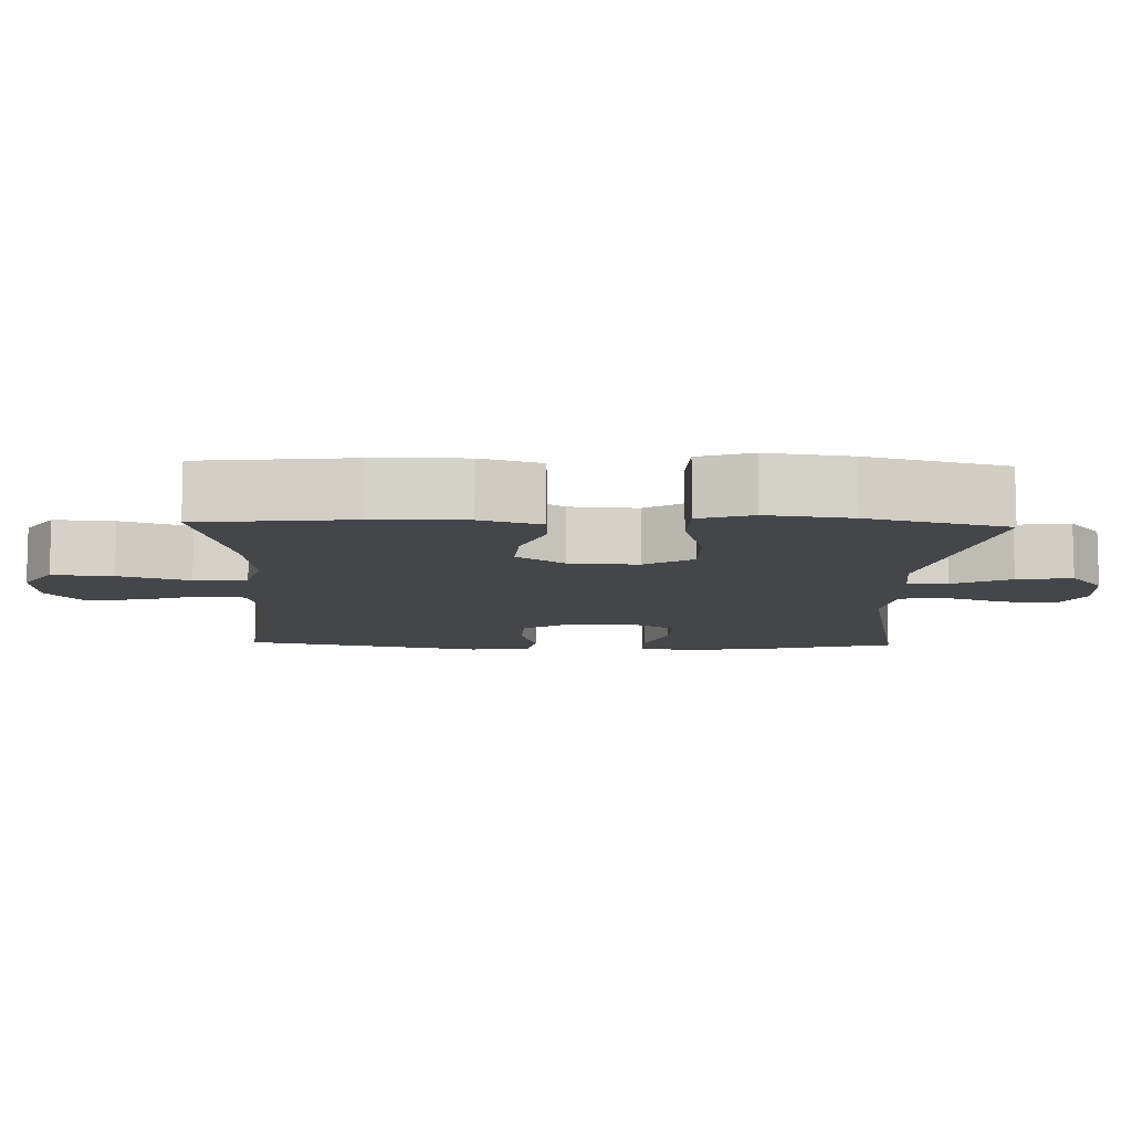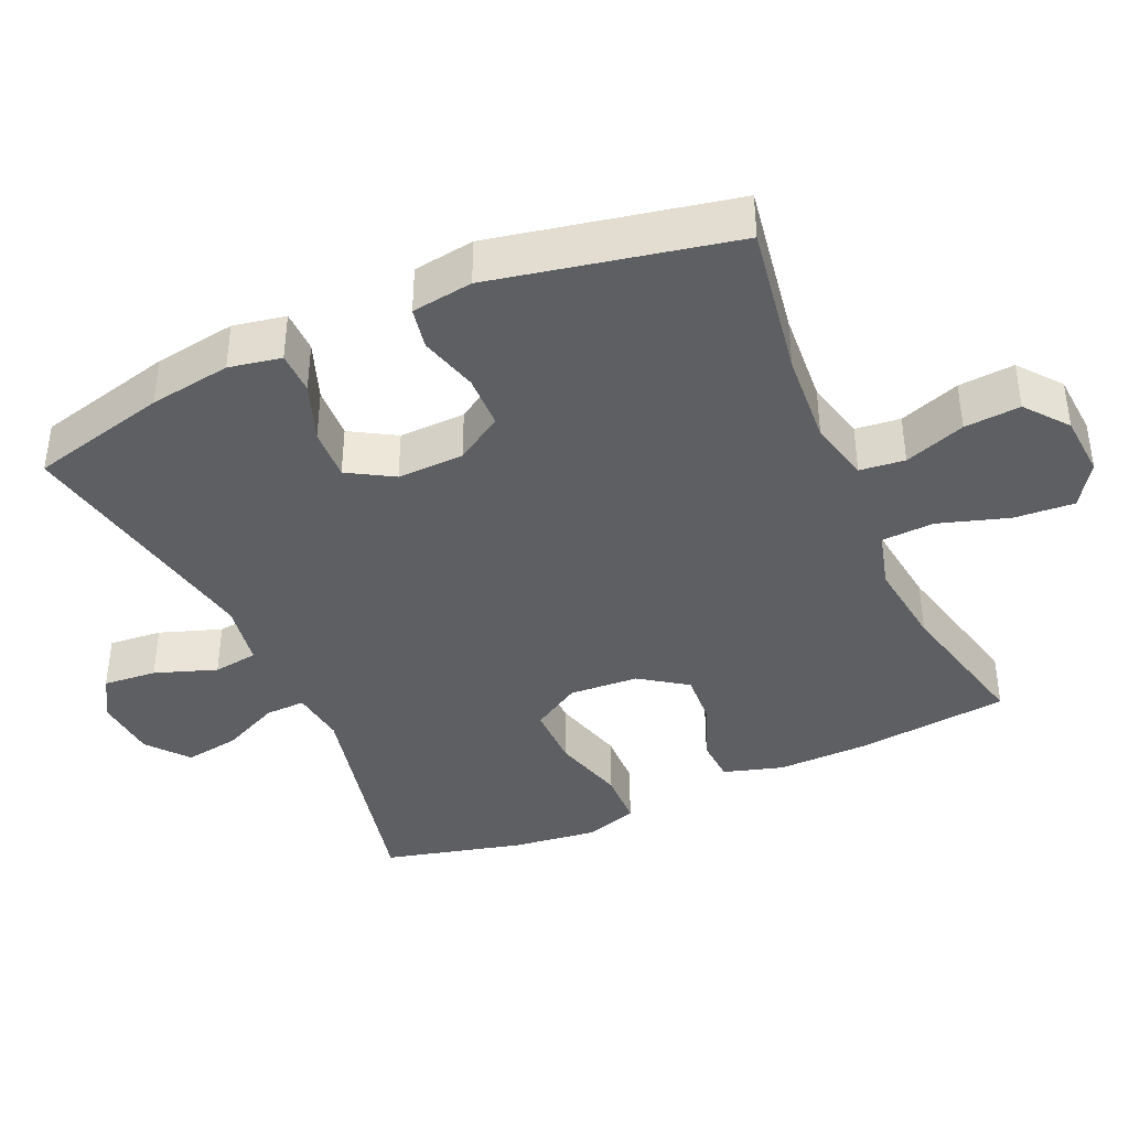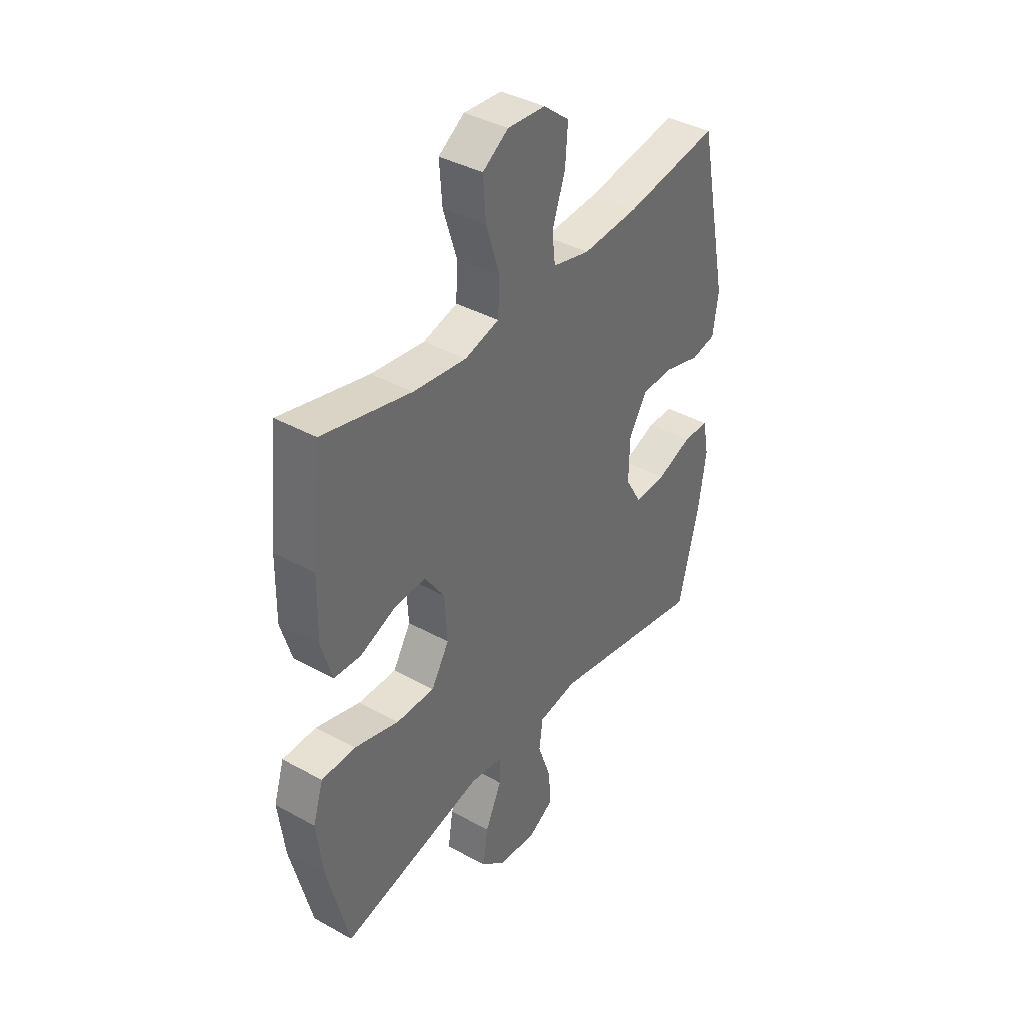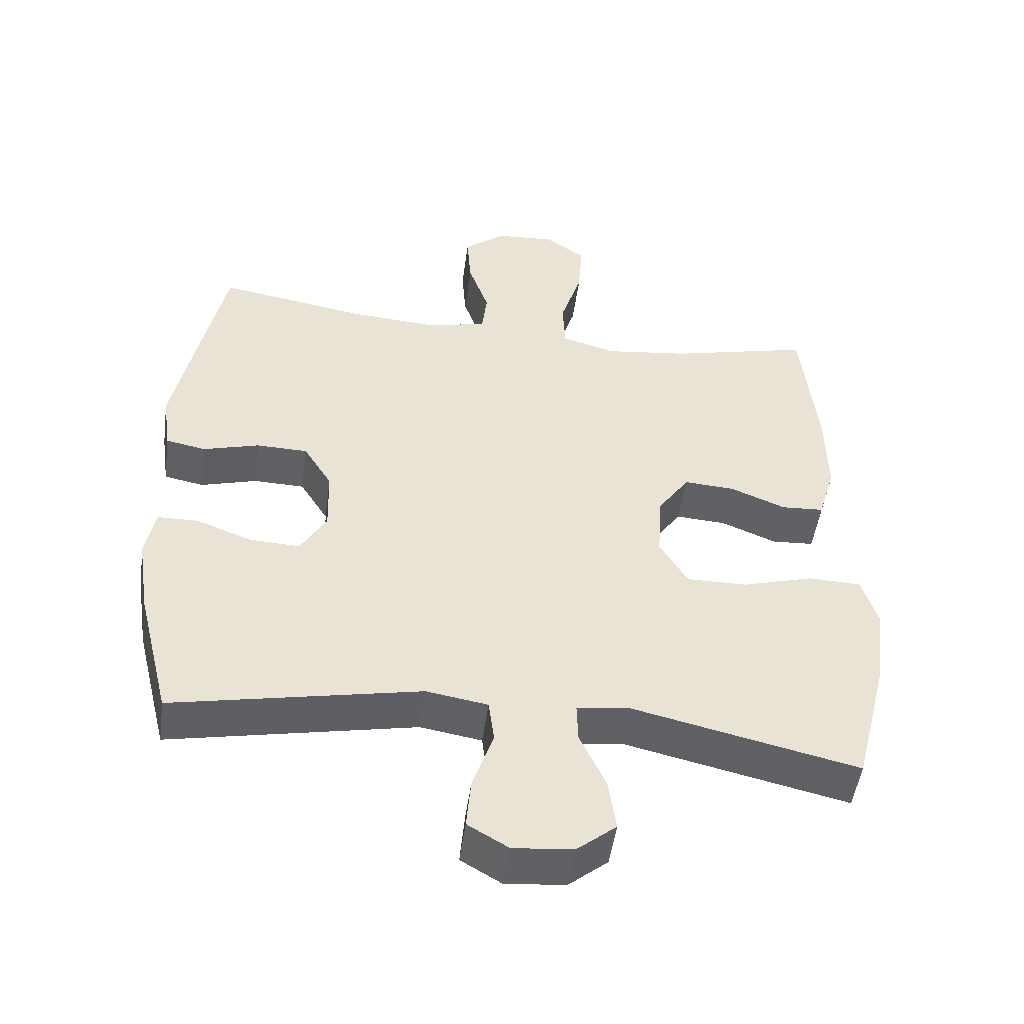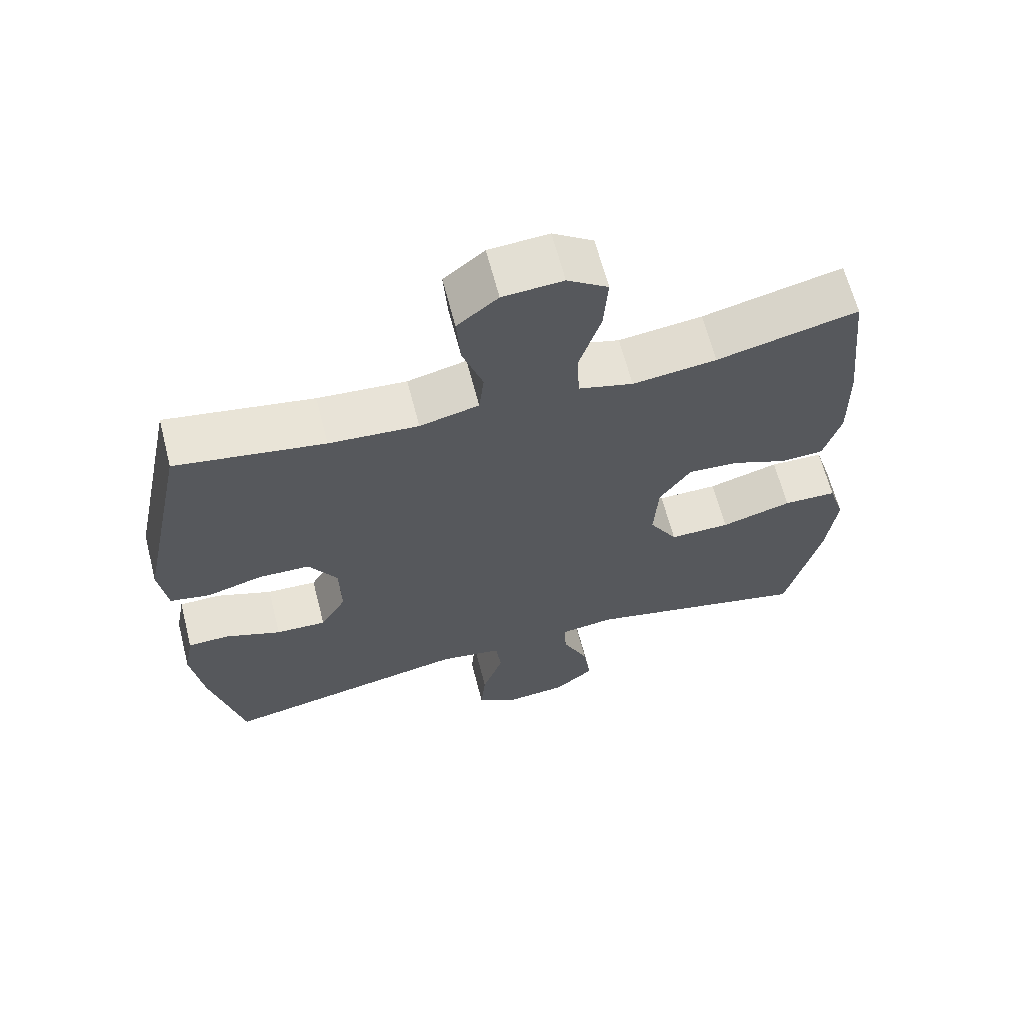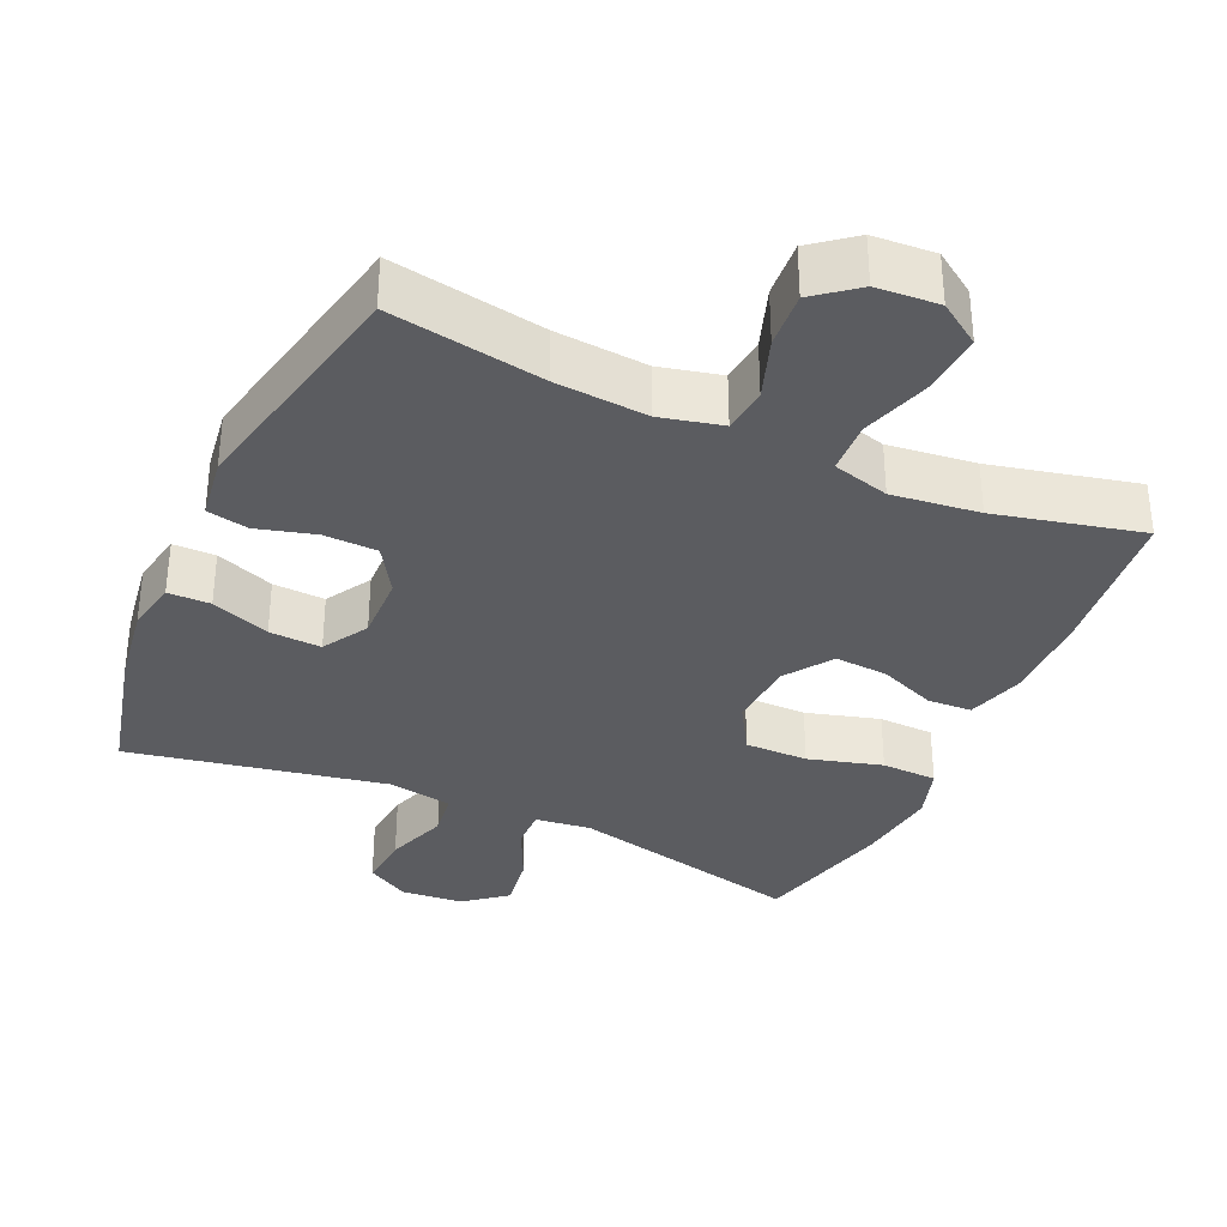
<metadata>
{"format":"obj","ext":"obj","renderer":"f3d","projection":"perspective","resolution":1024,"background":"white","views":[{"elev":-9.9,"azim":88.2,"up":"+Y"},{"elev":-40.3,"azim":-65.9,"up":"+Y"},{"elev":38.7,"azim":124.9,"up":"+Z"},{"elev":-49.1,"azim":-7.7,"up":"+Z"},{"elev":64.1,"azim":-14.4,"up":"+Z"},{"elev":-34.7,"azim":-24.4,"up":"+Y"}]}
</metadata>
<code>
o path862
v 0.5583 0.0375 -0.3106
v 0.5735 0.0375 -0.1916
v 0.5494 0.0375 -0.1149
v 0.4699 0.0375 -0.1127
v 0.3646 0.0375 -0.1424
v 0.2747 0.0375 -0.143
v 0.2329 0.0375 -0.07351
v 0.2394 0.0375 0.02522
v 0.286 0.0375 0.09213
v 0.3618 0.0375 0.08711
v 0.4441 0.0375 0.05396
v 0.5072 0.0375 0.05743
v 0.5326 0.0375 0.1423
v 0.5307 0.0375 0.273
v 0.5077 0.0375 0.4918
v 0.2989 0.0375 0.4427
v 0.1742 0.0375 0.4276
v 0.09302 0.0375 0.4498
v 0.0894 0.0375 0.5248
v 0.1213 0.0375 0.6248
v 0.1276 0.0375 0.7109
v 0.06726 0.0375 0.7518
v -0.02198 0.0375 0.7456
v -0.08243 0.0375 0.6978
v -0.07638 0.0375 0.6177
v -0.04598 0.0375 0.5308
v -0.05337 0.0375 0.4664
v -0.1411 0.0375 0.4454
v -0.2736 0.0375 0.4551
v -0.494 0.0375 0.4918
v -0.5652 0.0375 0.1484
v -0.5527 0.0375 0.06098
v -0.4935 0.0375 0.04942
v -0.41 0.0375 0.07261
v -0.3337 0.0375 0.0706
v -0.2914 0.0375 0.003094
v -0.289 0.0375 -0.09188
v -0.3274 0.0375 -0.1567
v -0.4018 0.0375 -0.1532
v -0.4856 0.0375 -0.122
v -0.5462 0.0375 -0.1228
v -0.5605 0.0375 -0.1975
v -0.5428 0.0375 -0.3142
v -0.494 0.0375 -0.5101
v -0.1266 0.0375 -0.4387
v -0.03477 0.0375 -0.4538
v -0.02627 0.0375 -0.518
v -0.05737 0.0375 -0.606
v -0.06415 0.0375 -0.6822
v -0.003316 0.0375 -0.7176
v 0.08613 0.0375 -0.7096
v 0.1446 0.0375 -0.6623
v 0.133 0.0375 -0.5842
v 0.09455 0.0375 -0.5013
v 0.09283 0.0375 -0.4442
v 0.1718 0.0375 -0.434
v 0.5077 0.0375 -0.5101
v 0.5583 -0.0375 -0.3106
v 0.5735 -0.0375 -0.1916
v 0.5494 -0.0375 -0.1149
v 0.4699 -0.0375 -0.1127
v 0.3646 -0.0375 -0.1424
v 0.2747 -0.0375 -0.143
v 0.2329 -0.0375 -0.07351
v 0.2394 -0.0375 0.02522
v 0.286 -0.0375 0.09213
v 0.3618 -0.0375 0.08711
v 0.4441 -0.0375 0.05396
v 0.5072 -0.0375 0.05743
v 0.5326 -0.0375 0.1423
v 0.5307 -0.0375 0.273
v 0.5077 -0.0375 0.4918
v 0.2989 -0.0375 0.4427
v 0.1742 -0.0375 0.4276
v 0.09302 -0.0375 0.4498
v 0.0894 -0.0375 0.5248
v 0.1213 -0.0375 0.6248
v 0.1276 -0.0375 0.7109
v 0.06726 -0.0375 0.7518
v -0.02198 -0.0375 0.7456
v -0.08243 -0.0375 0.6978
v -0.07638 -0.0375 0.6177
v -0.04598 -0.0375 0.5308
v -0.05337 -0.0375 0.4664
v -0.1411 -0.0375 0.4454
v -0.2736 -0.0375 0.4551
v -0.494 -0.0375 0.4918
v -0.5652 -0.0375 0.1484
v -0.5527 -0.0375 0.06098
v -0.4935 -0.0375 0.04942
v -0.41 -0.0375 0.07261
v -0.3337 -0.0375 0.0706
v -0.2914 -0.0375 0.003094
v -0.289 -0.0375 -0.09188
v -0.3274 -0.0375 -0.1567
v -0.4018 -0.0375 -0.1532
v -0.4856 -0.0375 -0.122
v -0.5462 -0.0375 -0.1228
v -0.5605 -0.0375 -0.1975
v -0.5428 -0.0375 -0.3142
v -0.494 -0.0375 -0.5101
v -0.1266 -0.0375 -0.4387
v -0.03477 -0.0375 -0.4538
v -0.02627 -0.0375 -0.518
v -0.05737 -0.0375 -0.606
v -0.06415 -0.0375 -0.6822
v -0.003316 -0.0375 -0.7176
v 0.08613 -0.0375 -0.7096
v 0.1446 -0.0375 -0.6623
v 0.133 -0.0375 -0.5842
v 0.09455 -0.0375 -0.5013
v 0.09283 -0.0375 -0.4442
v 0.1718 -0.0375 -0.434
v 0.5077 -0.0375 -0.5101
v 0.5583 0.0375 -0.3106
v 0.5735 0.0375 -0.1916
v 0.5494 0.0375 -0.1149
v 0.5494 0.0375 -0.1149
v 0.4699 0.0375 -0.1127
v 0.5072 0.0375 0.05743
v 0.5072 0.0375 0.05743
v 0.5326 0.0375 0.1423
v 0.5307 0.0375 0.273
v 0.5077 0.0375 -0.5101
v 0.5077 0.0375 -0.5101
v 0.5077 0.0375 0.4918
v 0.5077 0.0375 0.4918
v 0.4441 0.0375 0.05396
v 0.3646 0.0375 -0.1424
v 0.3618 0.0375 0.08711
v 0.2989 0.0375 0.4427
v 0.2747 0.0375 -0.143
v 0.286 0.0375 0.09213
v 0.1742 0.0375 0.4276
v 0.1718 0.0375 -0.434
v 0.2394 0.0375 0.02522
v 0.2329 0.0375 -0.07351
v 0.09302 0.0375 0.4498
v 0.09302 0.0375 0.4498
v 0.09283 0.0375 -0.4442
v 0.09283 0.0375 -0.4442
v 0.08613 0.0375 -0.7096
v 0.1446 0.0375 -0.6623
v 0.133 0.0375 -0.5842
v 0.09455 0.0375 -0.5013
v 0.1213 0.0375 0.6248
v 0.1276 0.0375 0.7109
v 0.06726 0.0375 0.7518
v 0.0894 0.0375 0.5248
v -0.003316 0.0375 -0.7176
v -0.02198 0.0375 0.7456
v -0.06415 0.0375 -0.6822
v -0.06415 0.0375 -0.6822
v -0.08243 0.0375 0.6978
v -0.05737 0.0375 -0.606
v -0.02627 0.0375 -0.518
v -0.03477 0.0375 -0.4538
v -0.03477 0.0375 -0.4538
v -0.1266 0.0375 -0.4387
v -0.04598 0.0375 0.5308
v -0.05337 0.0375 0.4664
v -0.05337 0.0375 0.4664
v -0.07638 0.0375 0.6177
v -0.1411 0.0375 0.4454
v -0.2736 0.0375 0.4551
v -0.2914 0.0375 0.003094
v -0.289 0.0375 -0.09188
v -0.3274 0.0375 -0.1567
v -0.3274 0.0375 -0.1567
v -0.3337 0.0375 0.0706
v -0.4018 0.0375 -0.1532
v -0.41 0.0375 0.07261
v -0.494 0.0375 -0.5101
v -0.494 0.0375 -0.5101
v -0.4856 0.0375 -0.122
v -0.4935 0.0375 0.04942
v -0.494 0.0375 0.4918
v -0.494 0.0375 0.4918
v -0.5462 0.0375 -0.1228
v -0.5462 0.0375 -0.1228
v -0.5527 0.0375 0.06098
v -0.5527 0.0375 0.06098
v -0.5428 0.0375 -0.3142
v -0.5605 0.0375 -0.1975
v -0.5652 0.0375 0.1484
v 0.5583 -0.0375 -0.3106
v 0.5735 -0.0375 -0.1916
v 0.5494 -0.0375 -0.1149
v 0.5494 -0.0375 -0.1149
v 0.4699 -0.0375 -0.1127
v 0.5072 -0.0375 0.05743
v 0.5072 -0.0375 0.05743
v 0.5326 -0.0375 0.1423
v 0.5307 -0.0375 0.273
v 0.5077 -0.0375 -0.5101
v 0.5077 -0.0375 -0.5101
v 0.5077 -0.0375 0.4918
v 0.5077 -0.0375 0.4918
v 0.4441 -0.0375 0.05396
v 0.3646 -0.0375 -0.1424
v 0.3618 -0.0375 0.08711
v 0.2989 -0.0375 0.4427
v 0.2747 -0.0375 -0.143
v 0.286 -0.0375 0.09213
v 0.1742 -0.0375 0.4276
v 0.1718 -0.0375 -0.434
v 0.2394 -0.0375 0.02522
v 0.2329 -0.0375 -0.07351
v 0.09302 -0.0375 0.4498
v 0.09302 -0.0375 0.4498
v 0.09283 -0.0375 -0.4442
v 0.09283 -0.0375 -0.4442
v 0.08613 -0.0375 -0.7096
v 0.1446 -0.0375 -0.6623
v 0.133 -0.0375 -0.5842
v 0.09455 -0.0375 -0.5013
v 0.1213 -0.0375 0.6248
v 0.1276 -0.0375 0.7109
v 0.06726 -0.0375 0.7518
v 0.0894 -0.0375 0.5248
v -0.003316 -0.0375 -0.7176
v -0.02198 -0.0375 0.7456
v -0.06415 -0.0375 -0.6822
v -0.06415 -0.0375 -0.6822
v -0.08243 -0.0375 0.6978
v -0.05737 -0.0375 -0.606
v -0.02627 -0.0375 -0.518
v -0.03477 -0.0375 -0.4538
v -0.03477 -0.0375 -0.4538
v -0.1266 -0.0375 -0.4387
v -0.04598 -0.0375 0.5308
v -0.05337 -0.0375 0.4664
v -0.05337 -0.0375 0.4664
v -0.07638 -0.0375 0.6177
v -0.1411 -0.0375 0.4454
v -0.2736 -0.0375 0.4551
v -0.2914 -0.0375 0.003094
v -0.289 -0.0375 -0.09188
v -0.3274 -0.0375 -0.1567
v -0.3274 -0.0375 -0.1567
v -0.3337 -0.0375 0.0706
v -0.4018 -0.0375 -0.1532
v -0.41 -0.0375 0.07261
v -0.494 -0.0375 -0.5101
v -0.494 -0.0375 -0.5101
v -0.4856 -0.0375 -0.122
v -0.4935 -0.0375 0.04942
v -0.494 -0.0375 0.4918
v -0.494 -0.0375 0.4918
v -0.5462 -0.0375 -0.1228
v -0.5462 -0.0375 -0.1228
v -0.5527 -0.0375 0.06098
v -0.5527 -0.0375 0.06098
v -0.5428 -0.0375 -0.3142
v -0.5605 -0.0375 -0.1975
v -0.5652 -0.0375 0.1484
f 216 211 228
f 230 239 244
f 232 220 231
f 194 201 193
f 238 208 237
f 186 200 206
f 239 230 238
f 207 204 209
f 237 207 235
f 203 208 211
f 234 222 225
f 244 239 254
f 205 204 202
f 242 254 239
f 215 213 214
f 220 217 231
f 237 208 207
f 219 217 218
f 228 238 230
f 202 194 197
f 193 199 191
f 247 256 252
f 223 221 226
f 213 215 226
f 188 190 187
f 200 186 190
f 255 254 242
f 186 206 195
f 209 204 205
f 206 203 211
f 207 209 232
f 232 209 220
f 206 200 203
f 213 226 221
f 227 216 228
f 250 255 246
f 243 241 236
f 231 217 234
f 202 201 194
f 236 241 235
f 234 217 222
f 201 199 193
f 204 201 202
f 246 255 242
f 243 256 247
f 226 215 227
f 241 237 235
f 211 208 228
f 187 190 186
f 216 227 215
f 235 207 232
f 222 217 219
f 208 238 228
f 256 243 236
f 256 236 248
f 1 2 59 58
f 2 118 189 59
f 3 4 61 60
f 121 13 70 192
f 13 14 71 70
f 125 1 58 196
f 14 127 198 71
f 11 12 69 68
f 4 5 62 61
f 10 11 68 67
f 15 16 73 72
f 5 6 63 62
f 9 10 67 66
f 16 17 74 73
f 56 57 114 113
f 8 9 66 65
f 6 7 64 63
f 7 8 65 64
f 17 139 210 74
f 141 56 113 212
f 51 52 109 108
f 52 53 110 109
f 53 54 111 110
f 20 21 78 77
f 21 22 79 78
f 19 20 77 76
f 54 55 112 111
f 18 19 76 75
f 50 51 108 107
f 22 23 80 79
f 153 50 107 224
f 23 24 81 80
f 48 49 106 105
f 47 48 105 104
f 158 47 104 229
f 45 46 103 102
f 26 162 233 83
f 25 26 83 82
f 24 25 82 81
f 27 28 85 84
f 28 29 86 85
f 36 37 94 93
f 37 169 240 94
f 35 36 93 92
f 38 39 96 95
f 34 35 92 91
f 174 45 102 245
f 39 40 97 96
f 33 34 91 90
f 29 178 249 86
f 40 180 251 97
f 182 33 90 253
f 43 44 101 100
f 42 43 100 99
f 41 42 99 98
f 31 32 89 88
f 30 31 88 87
f 145 157 140
f 159 173 168
f 161 160 149
f 123 122 130
f 167 166 137
f 115 135 129
f 168 167 159
f 136 138 133
f 166 164 136
f 132 140 137
f 163 154 151
f 173 183 168
f 134 131 133
f 171 168 183
f 144 143 142
f 149 160 146
f 166 136 137
f 148 147 146
f 157 159 167
f 131 126 123
f 122 120 128
f 176 181 185
f 152 155 150
f 142 155 144
f 117 116 119
f 129 119 115
f 184 171 183
f 115 124 135
f 138 134 133
f 135 140 132
f 136 161 138
f 161 149 138
f 135 132 129
f 142 150 155
f 156 157 145
f 179 175 184
f 172 165 170
f 160 163 146
f 131 123 130
f 165 164 170
f 163 151 146
f 130 122 128
f 133 131 130
f 175 171 184
f 172 176 185
f 155 156 144
f 170 164 166
f 140 157 137
f 116 115 119
f 145 144 156
f 164 161 136
f 151 148 146
f 137 157 167
f 185 165 172
f 185 177 165

</code>
